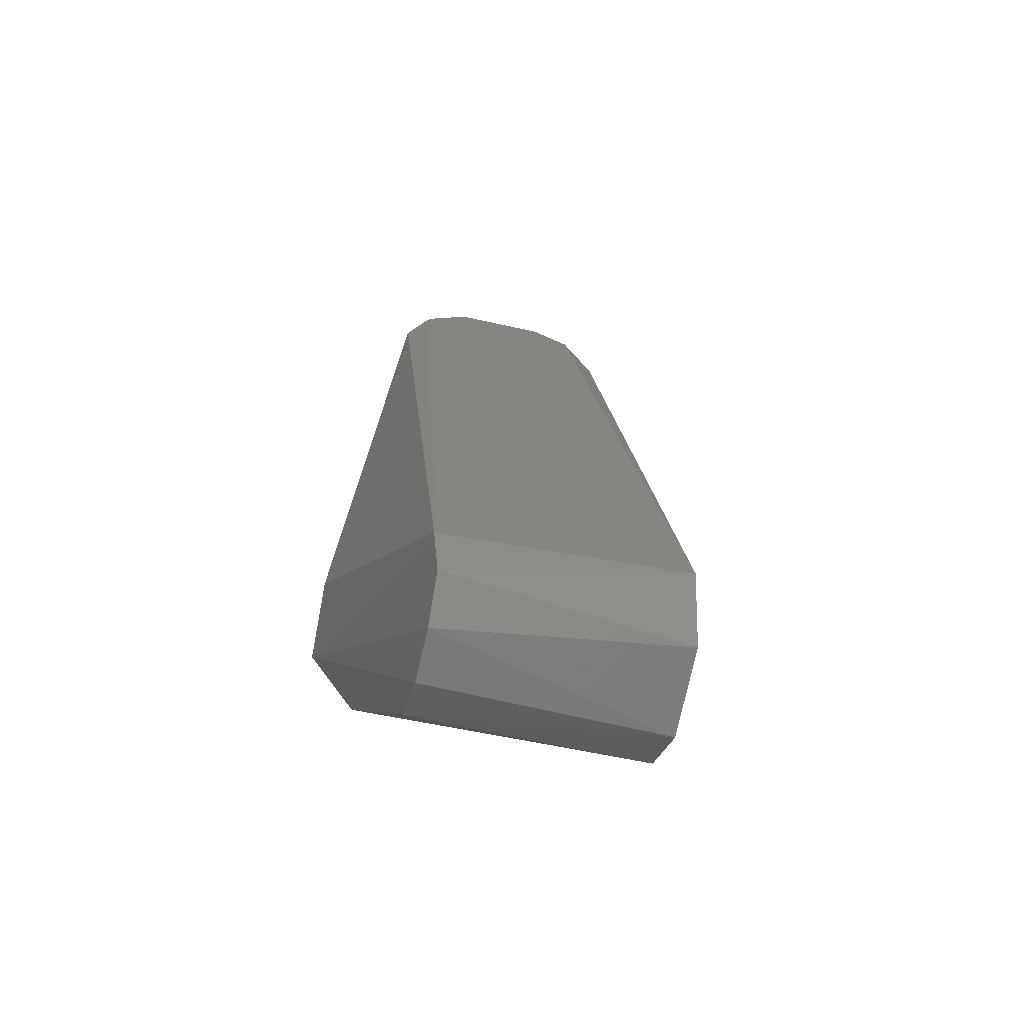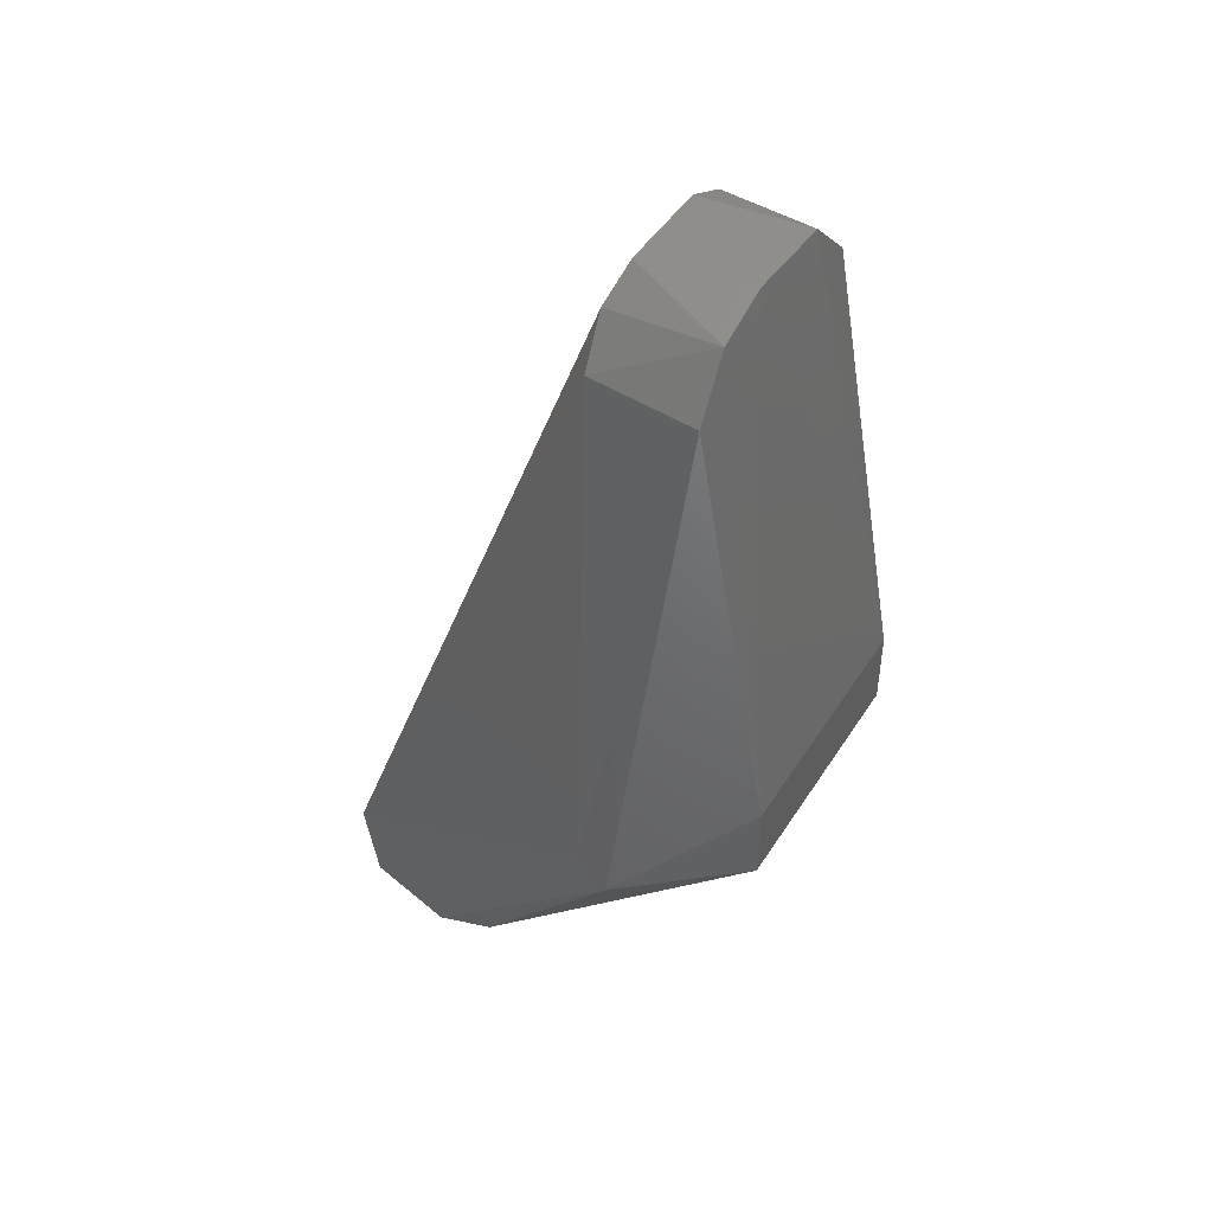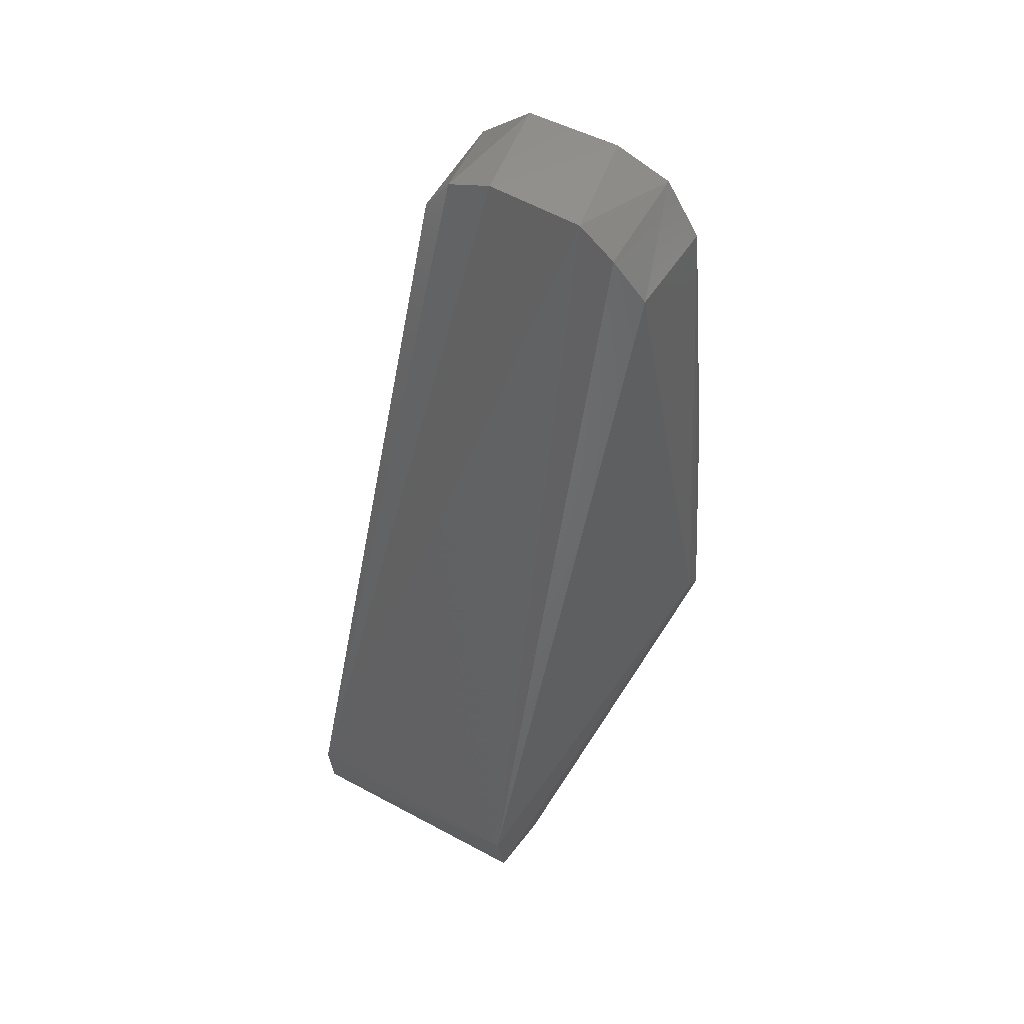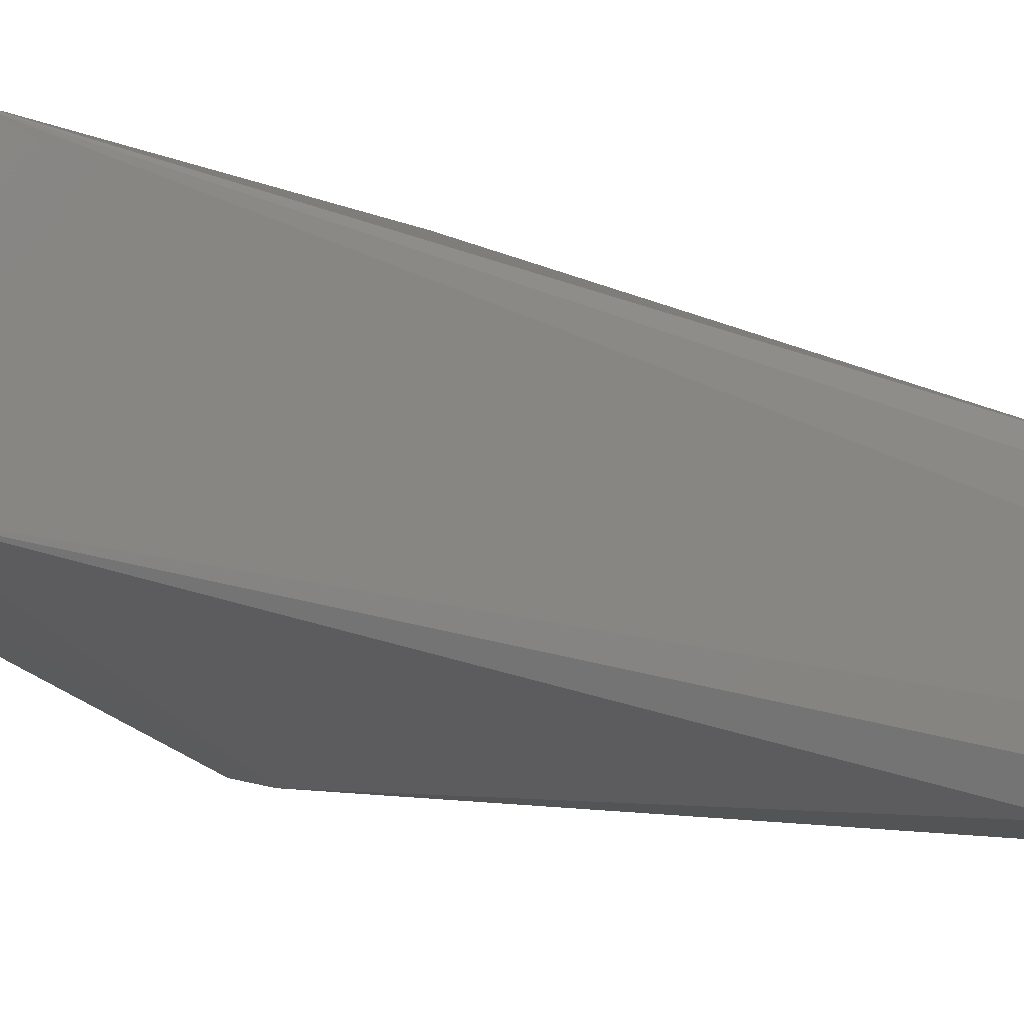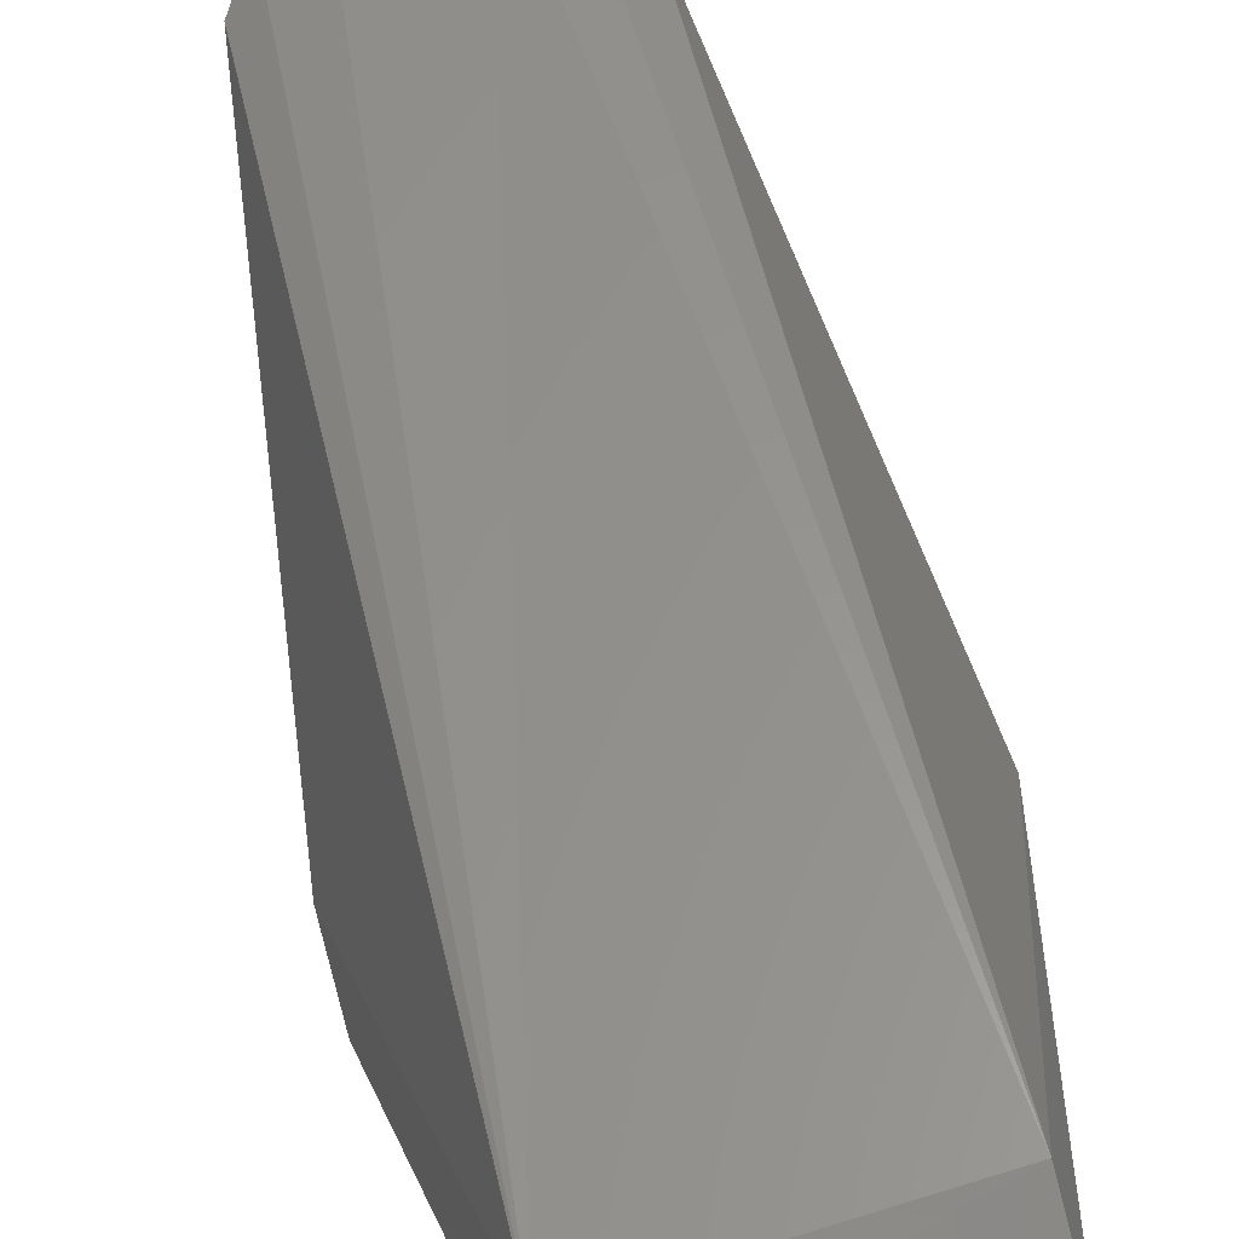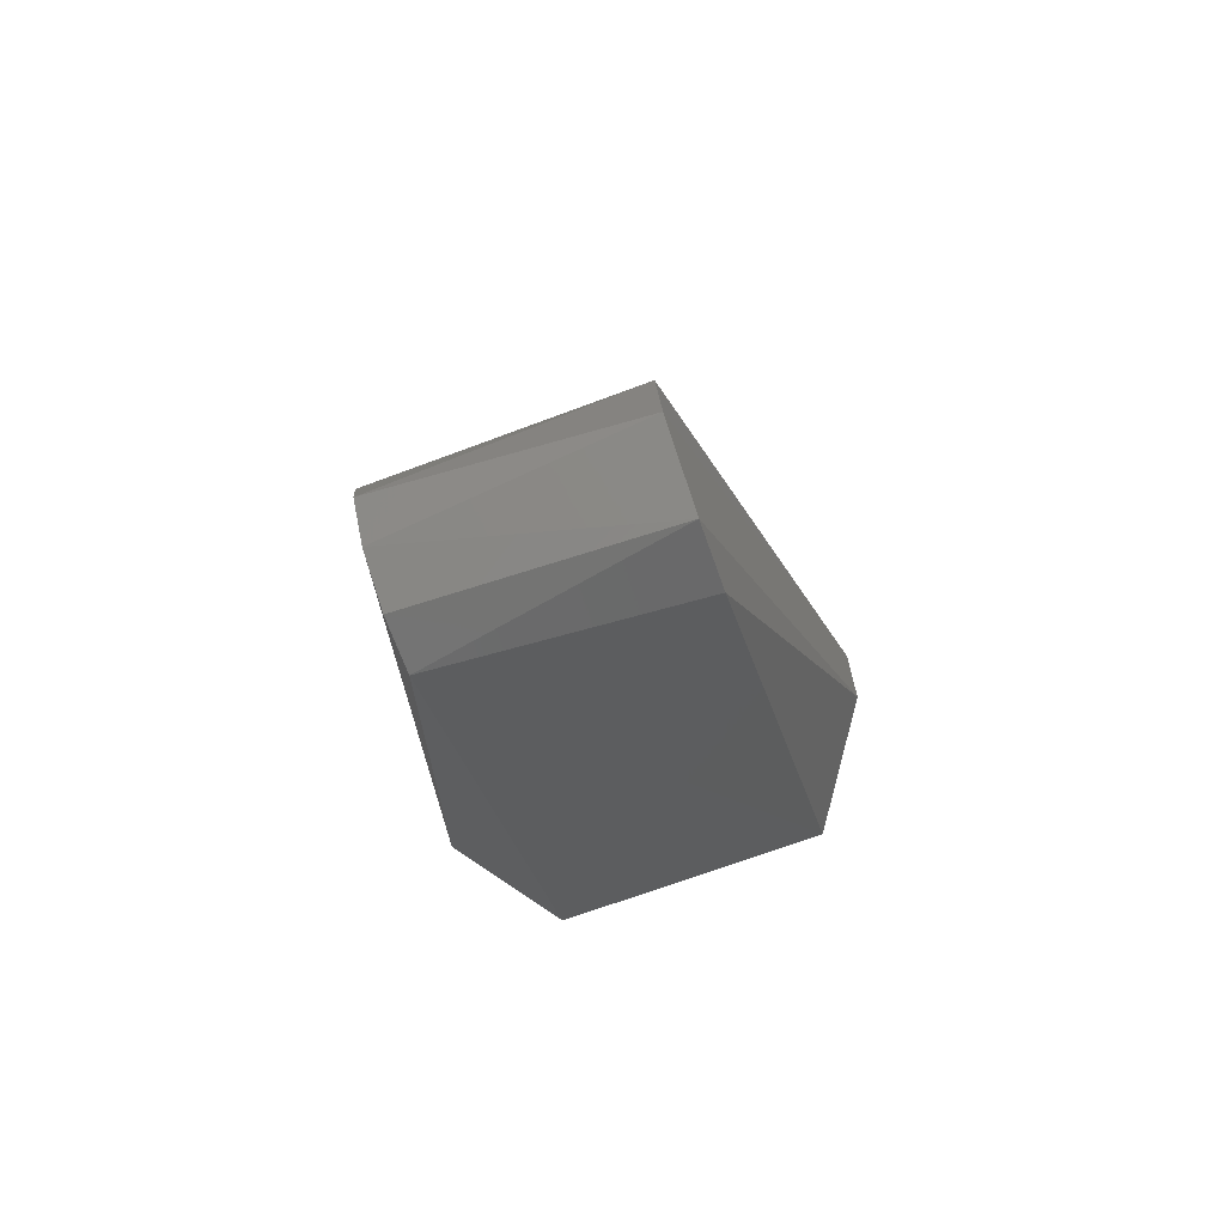
<metadata>
{"format":"stl","ext":"stl","renderer":"f3d","projection":"perspective","resolution":1024,"background":"white","views":[{"elev":-51.5,"azim":165.9,"up":"+Z"},{"elev":46.3,"azim":-59.2,"up":"+Z"},{"elev":57.4,"azim":-149.7,"up":"+Z"},{"elev":78.4,"azim":-78.7,"up":"+Y"},{"elev":77.6,"azim":165.8,"up":"+Y"},{"elev":-77.6,"azim":-160.7,"up":"+Z"}]}
</metadata>
<code>
# stl→obj: 28 verts, 52 faces
v 0.0119 -0.01677 0.01296
v 0.0076 0.003595 -0.004804
v 0.0076 0.005621 -0.002098
v 0.0079 0.005591 0.001111
v 0.0119 -0.01388 0.01746
v 0.007671 -0.0123 0.04865
v 0.007495 -0.019 0.04917
v -0.0078 0.005715 0.001826
v -0.003203 -0.0123 0.0529
v 0.003002 -0.0123 0.0529
v -0.0078 0.004803 -0.003596
v -0.0078 -0.0001436 -0.005998
v -0.01271 -0.0144 0.01598
v 0.0079 -0.024 0.01595
v 0.0076 -0.002876 -0.005266
v 0.004067 -0.019 0.0526
v -0.0021 -0.019 0.05301
v -0.007871 -0.0123 0.04865
v -0.007998 -0.019 0.04811
v -0.005716 -0.012 0.05141
v -0.01249 -0.01625 0.01375
v -0.0078 -0.004243 -0.004242
v -0.0081 -0.024 0.01595
v -0.005716 -0.019 0.05179
v 0.0076 0.0004273 -0.005985
v 0.005942 -0.0123 0.05144
v -0.0081 -0.024 0.02101
v 0.0079 -0.024 0.02101
f 1 2 3
f 1 3 4
f 1 4 5
f 5 4 6
f 5 6 7
f 4 8 9
f 4 9 10
f 11 2 12
f 11 13 8
f 1 5 7
f 1 14 15
f 16 10 17
f 18 13 19
f 18 20 8
f 18 8 13
f 21 19 13
f 21 13 11
f 21 11 12
f 22 12 15
f 15 14 23
f 15 23 22
f 22 23 21
f 22 21 12
f 24 20 18
f 24 18 19
f 3 2 11
f 3 11 8
f 3 8 4
f 9 17 10
f 9 8 20
f 9 20 24
f 9 24 17
f 25 12 2
f 25 2 1
f 25 1 15
f 25 15 12
f 26 10 16
f 26 16 7
f 26 7 6
f 26 6 4
f 26 4 10
f 27 17 24
f 27 24 19
f 27 19 21
f 27 21 23
f 28 7 16
f 28 16 17
f 28 17 27
f 28 27 23
f 28 23 14
f 28 14 1
f 28 1 7

</code>
